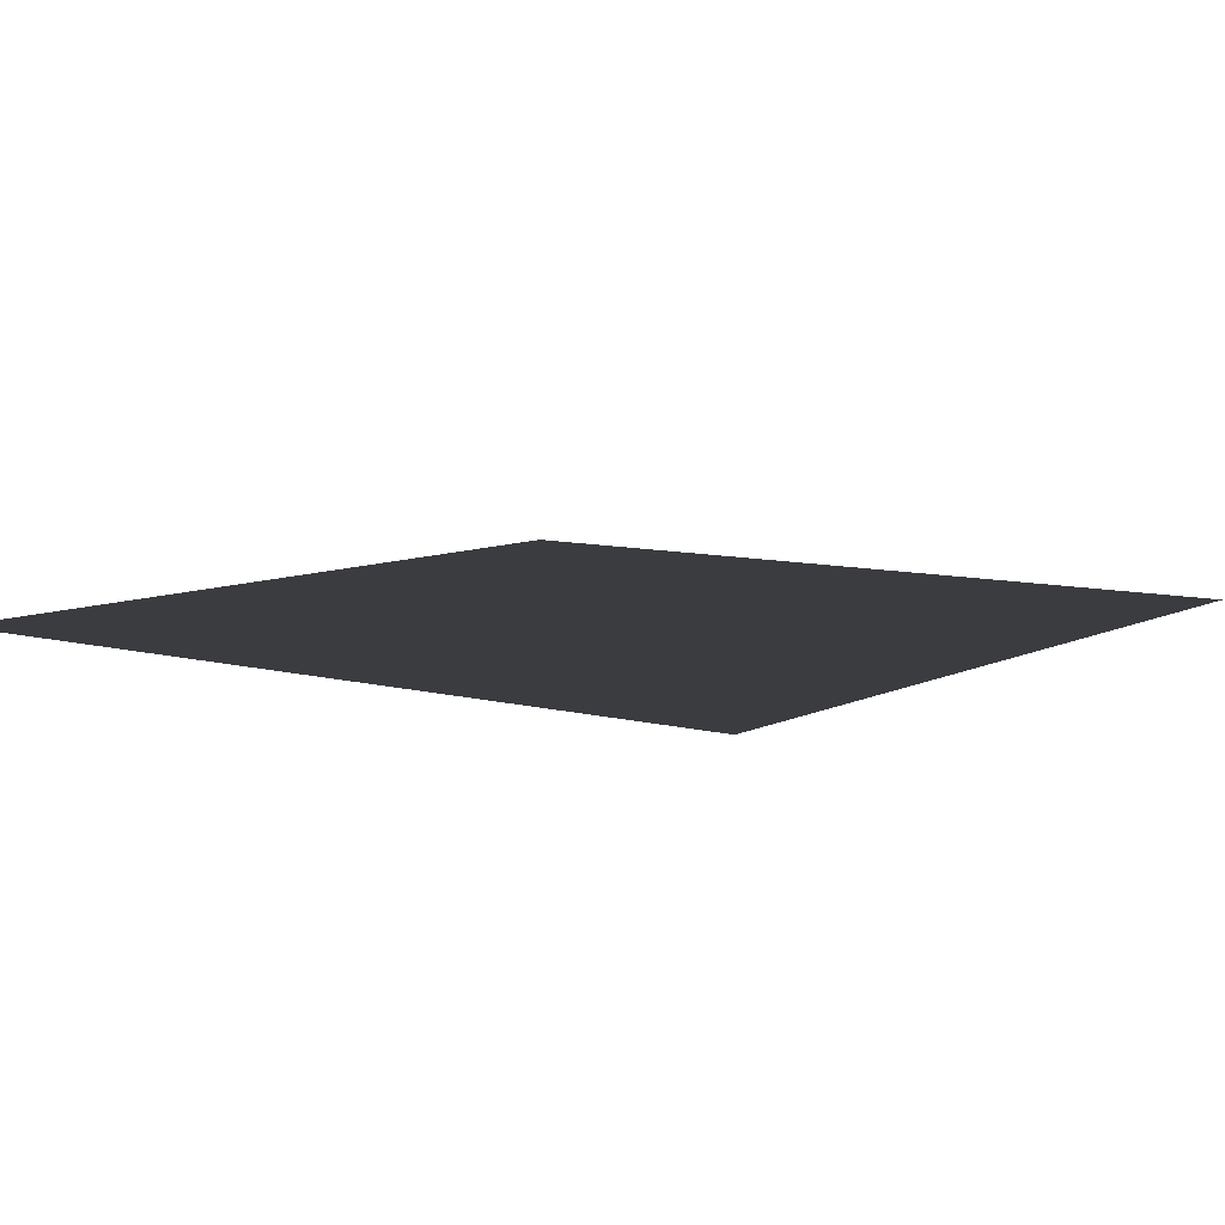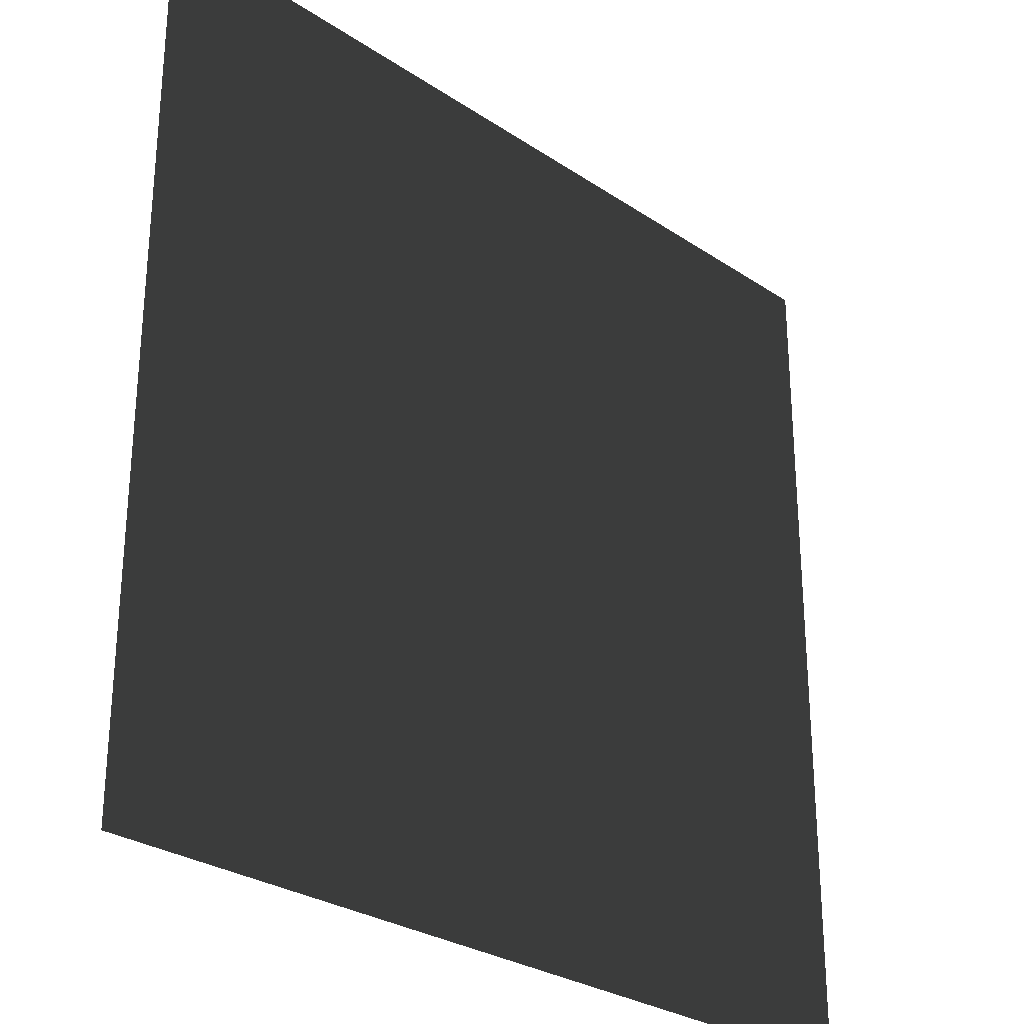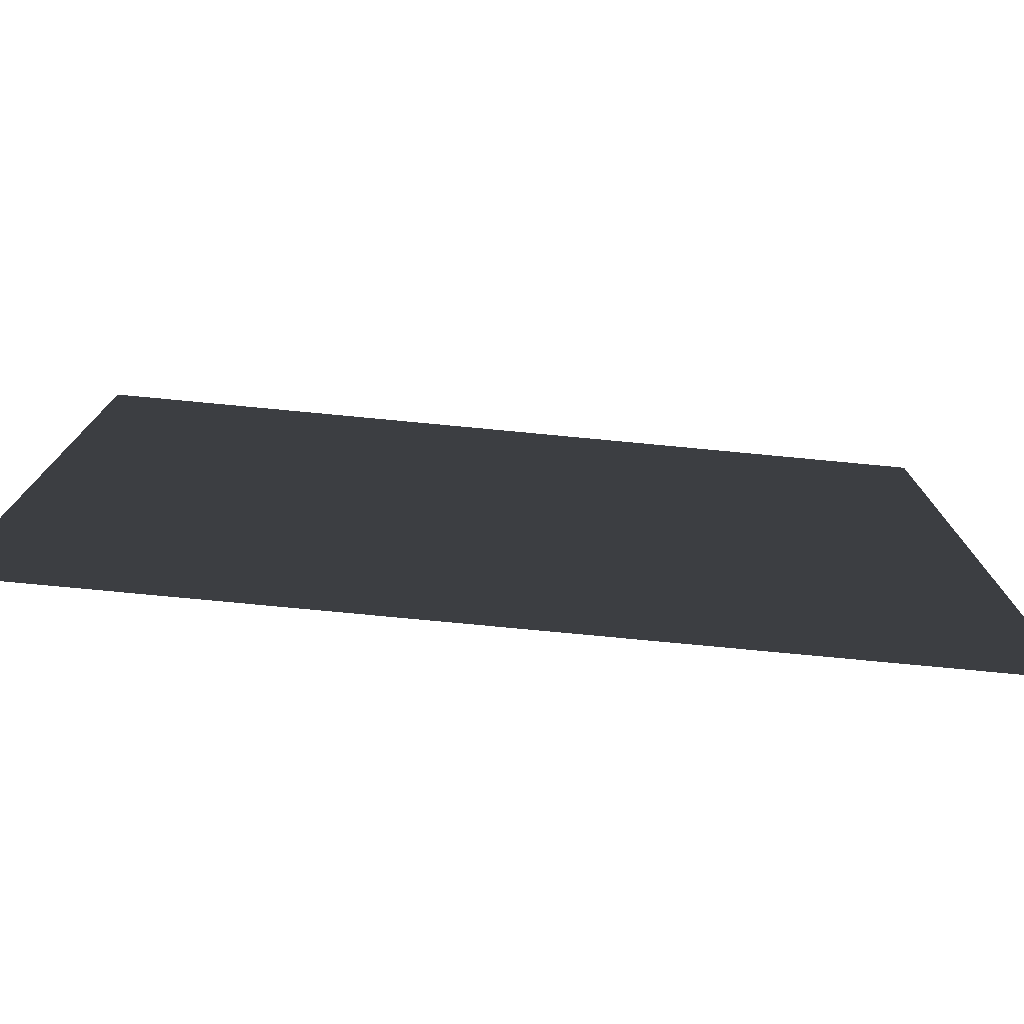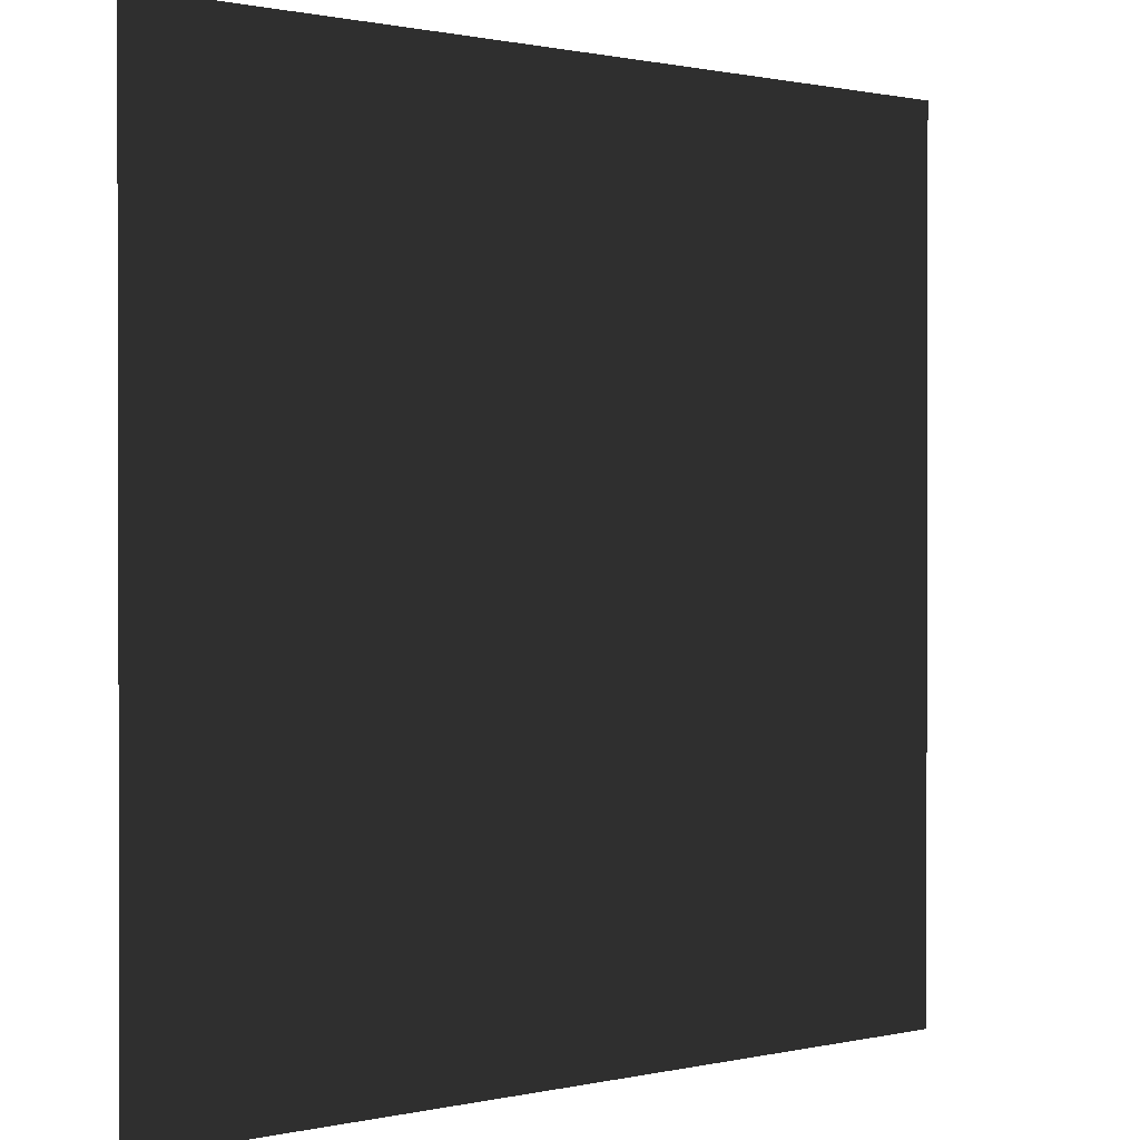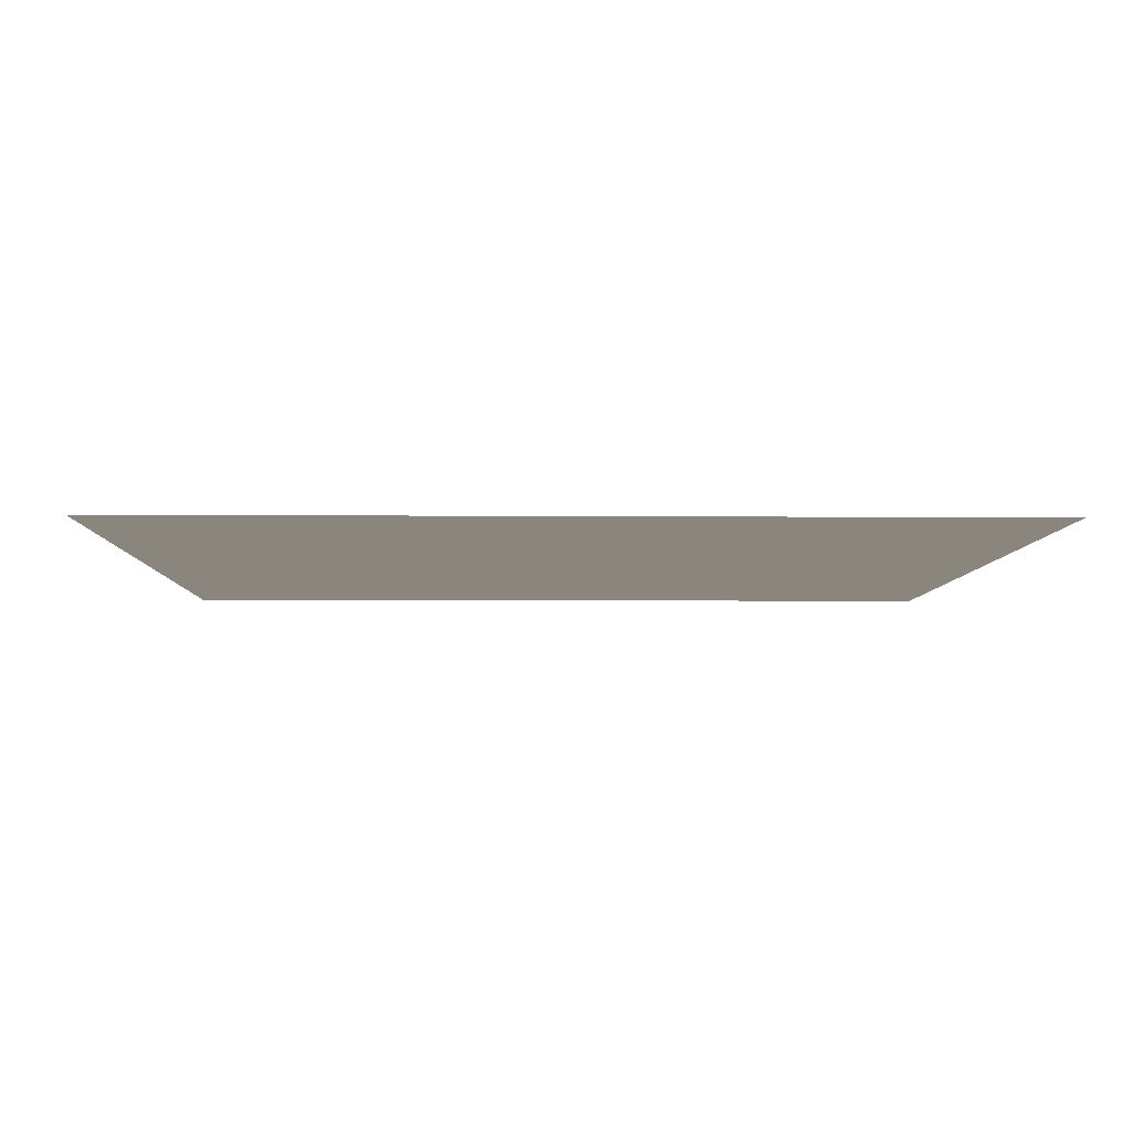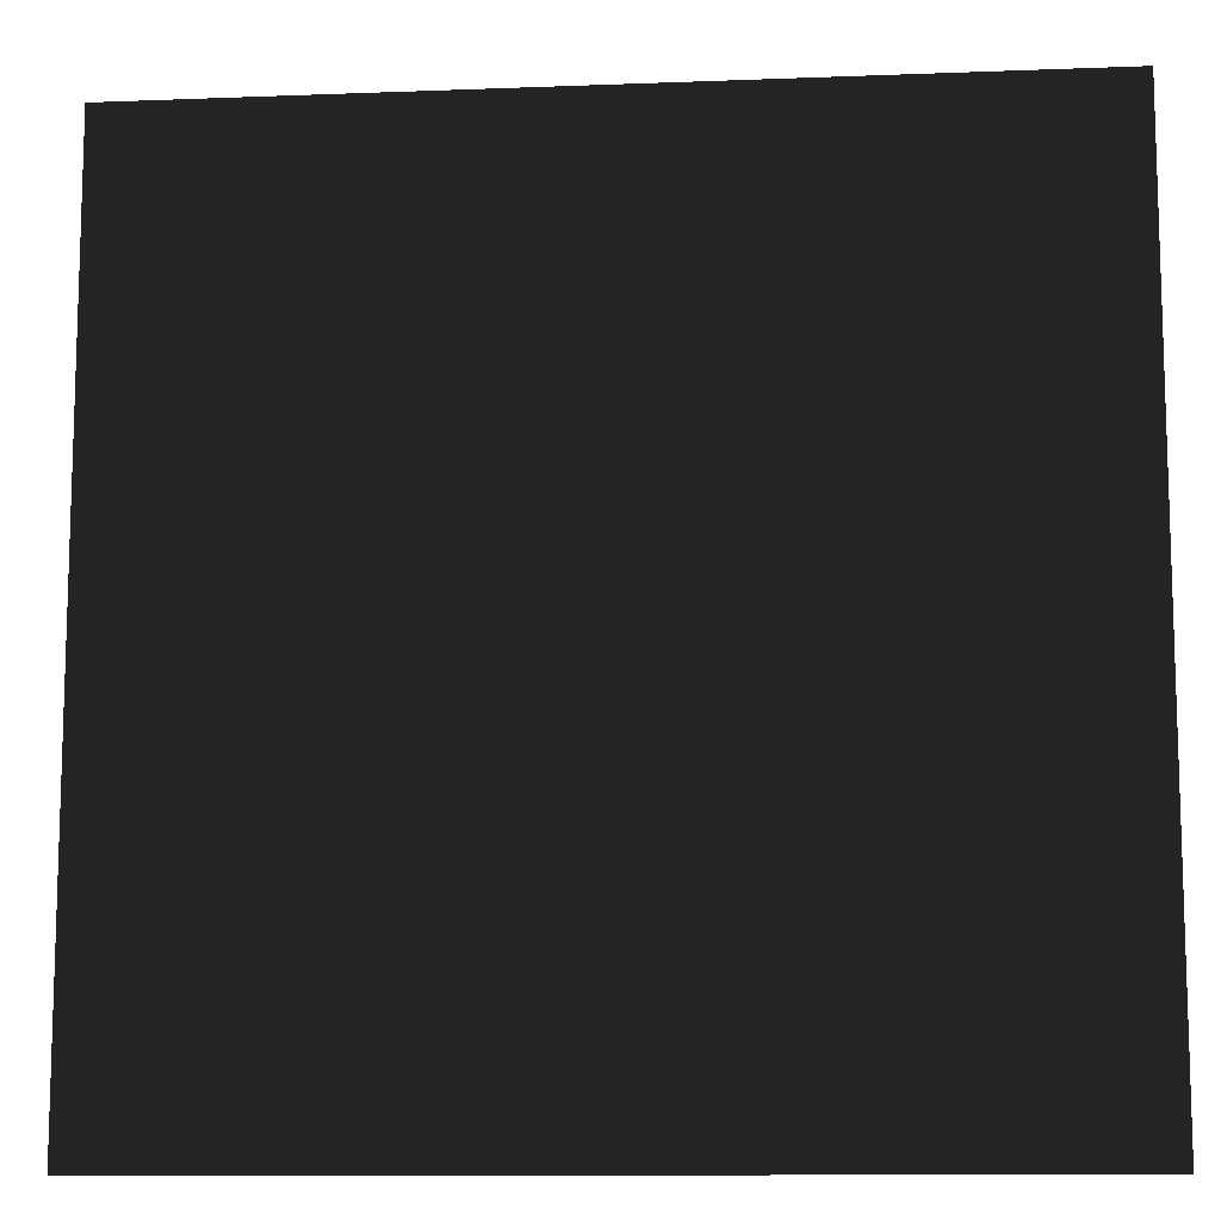
<metadata>
{"format":"obj","ext":"obj","renderer":"f3d","projection":"perspective","resolution":1024,"background":"white","views":[{"elev":8.3,"azim":-53.2,"up":"+Y"},{"elev":-28.2,"azim":-45.2,"up":"+Z"},{"elev":-78.2,"azim":174.6,"up":"+Z"},{"elev":0.8,"azim":140.3,"up":"+Z"},{"elev":-5.6,"azim":178.6,"up":"+Y"},{"elev":-11.2,"azim":5.4,"up":"+Z"}]}
</metadata>
<code>
o object_1
v -1000 -1000 1000
v -1000 -1000 -1000
v 1000 -1000 1000
v 1000 -1000 -1000
f 4 2 1 3

</code>
